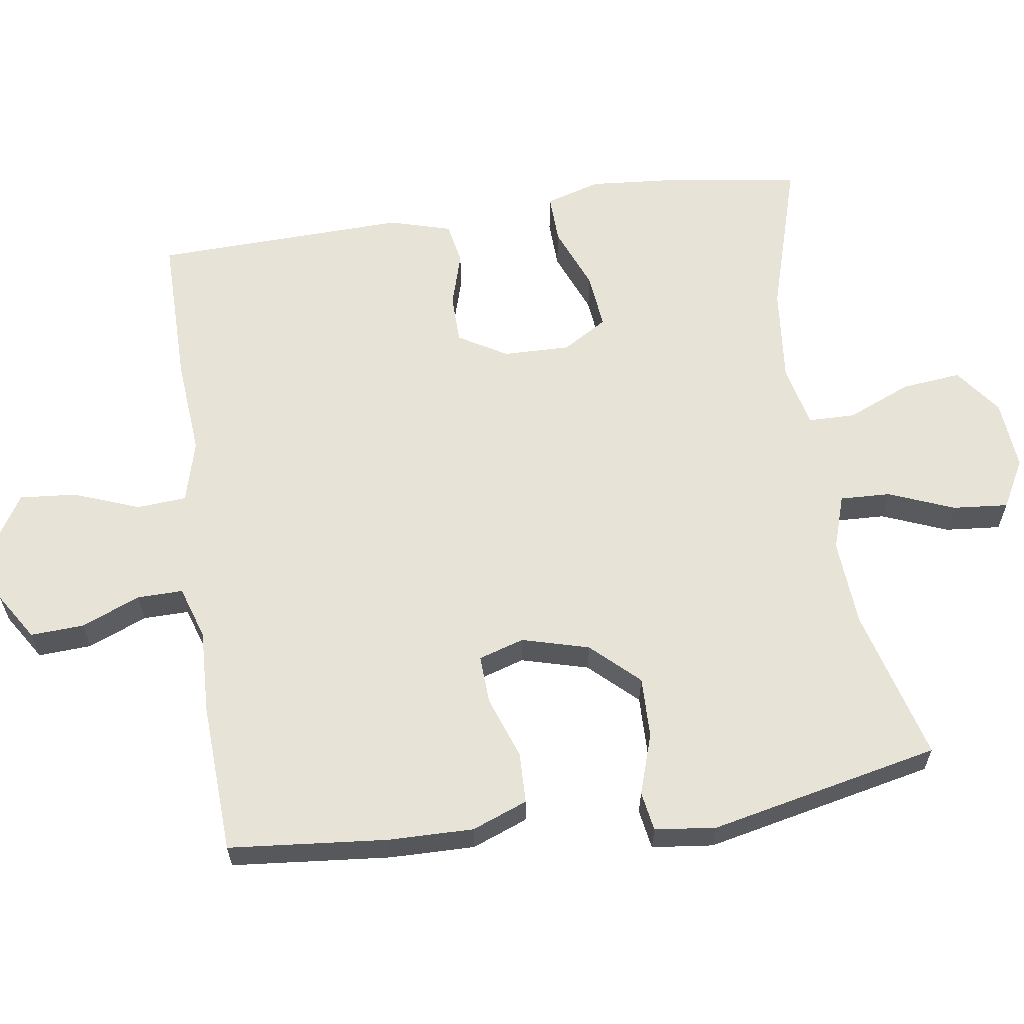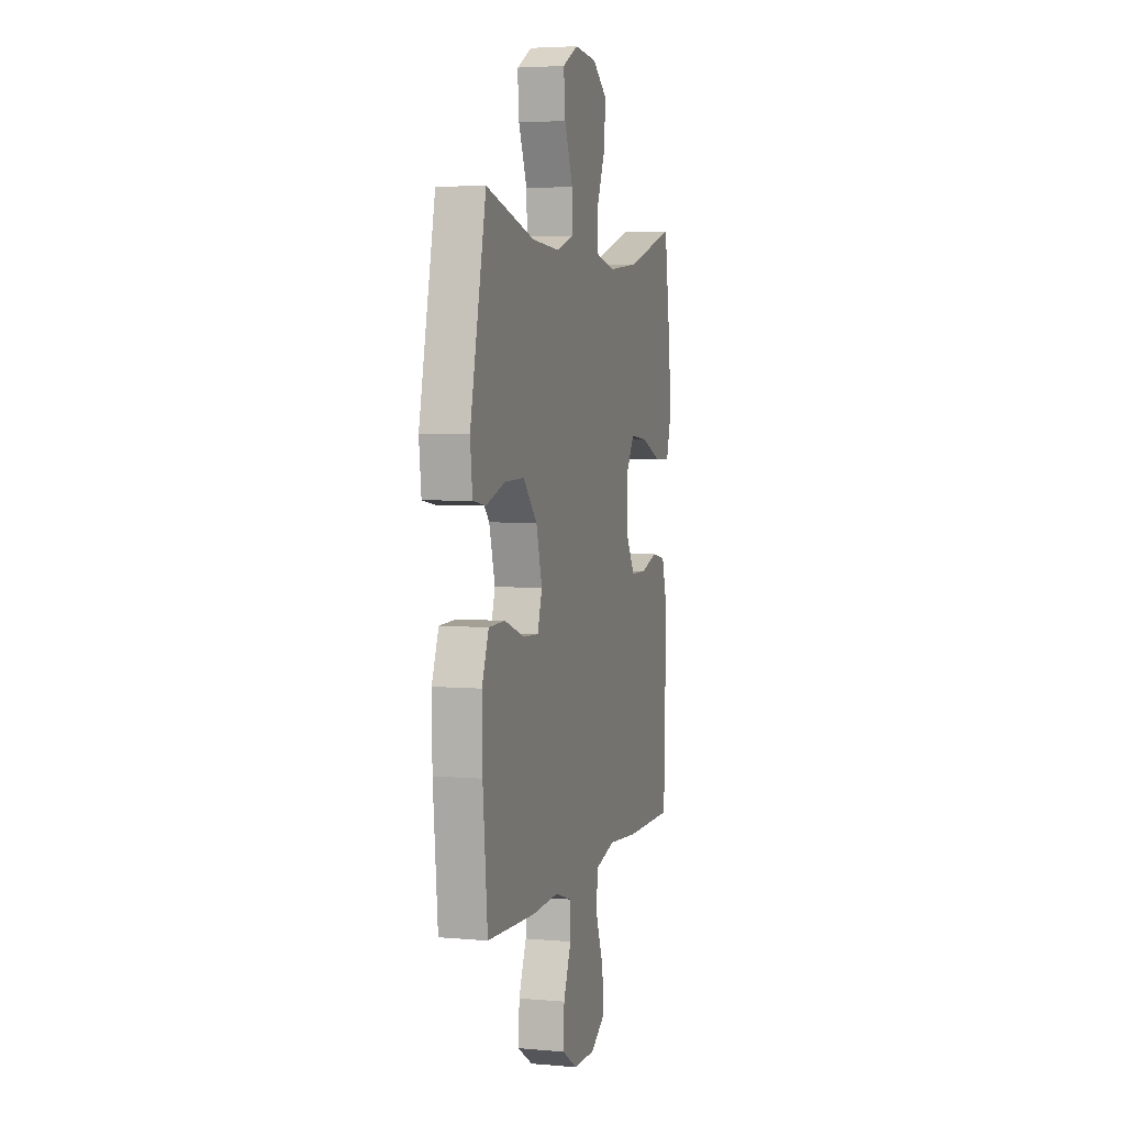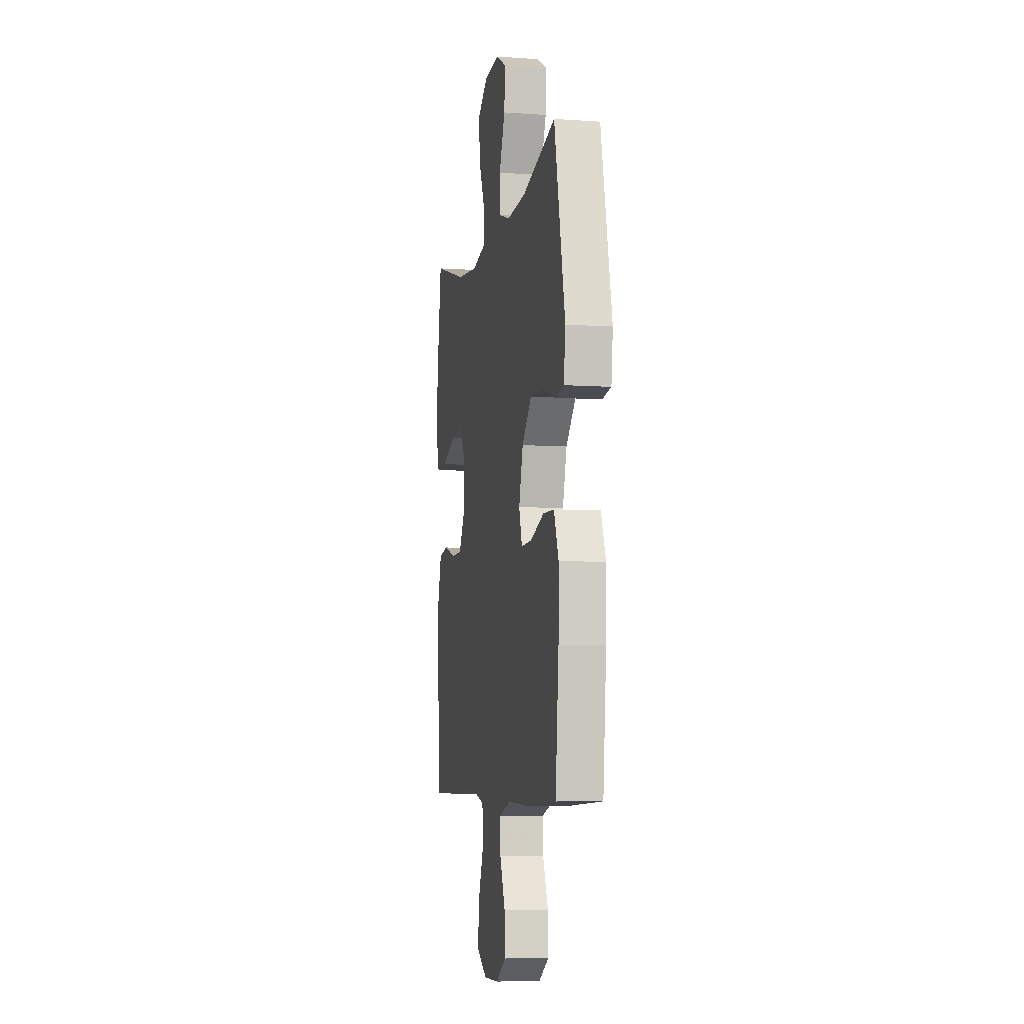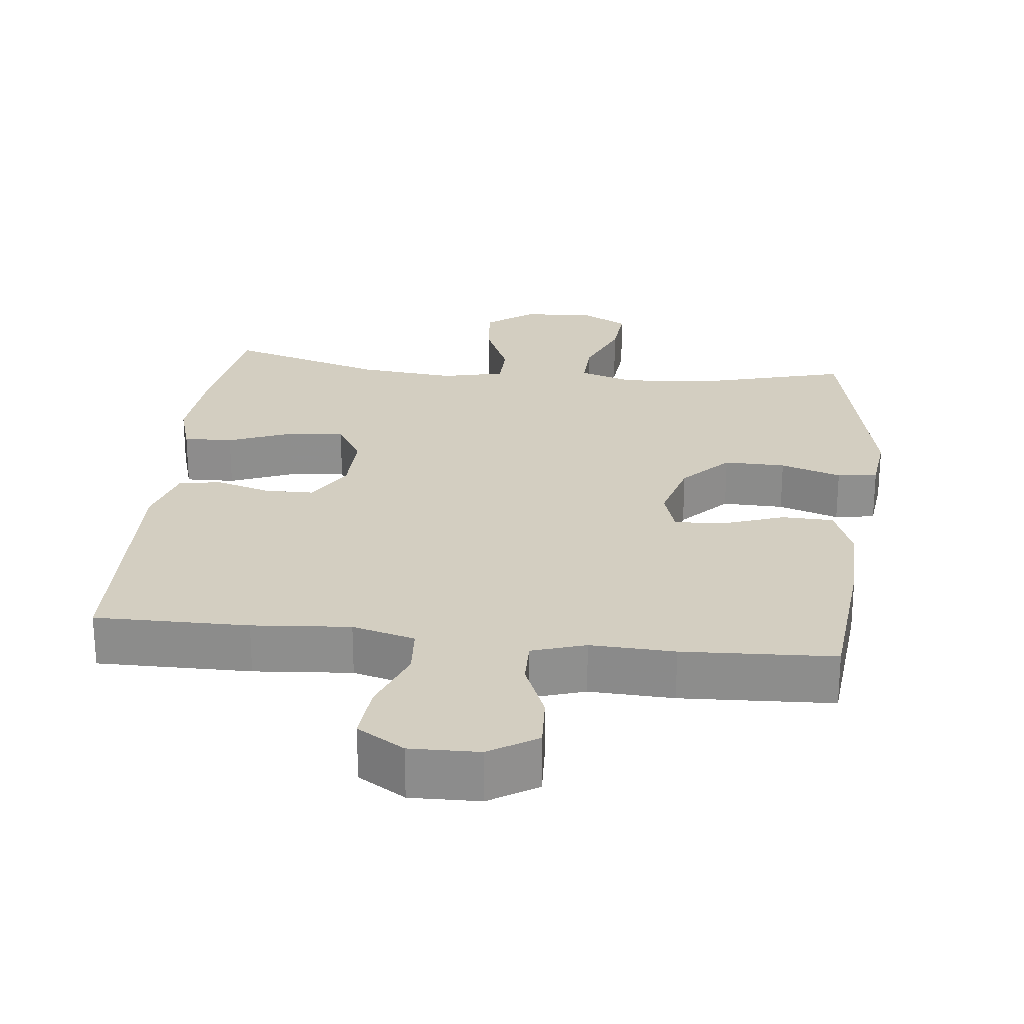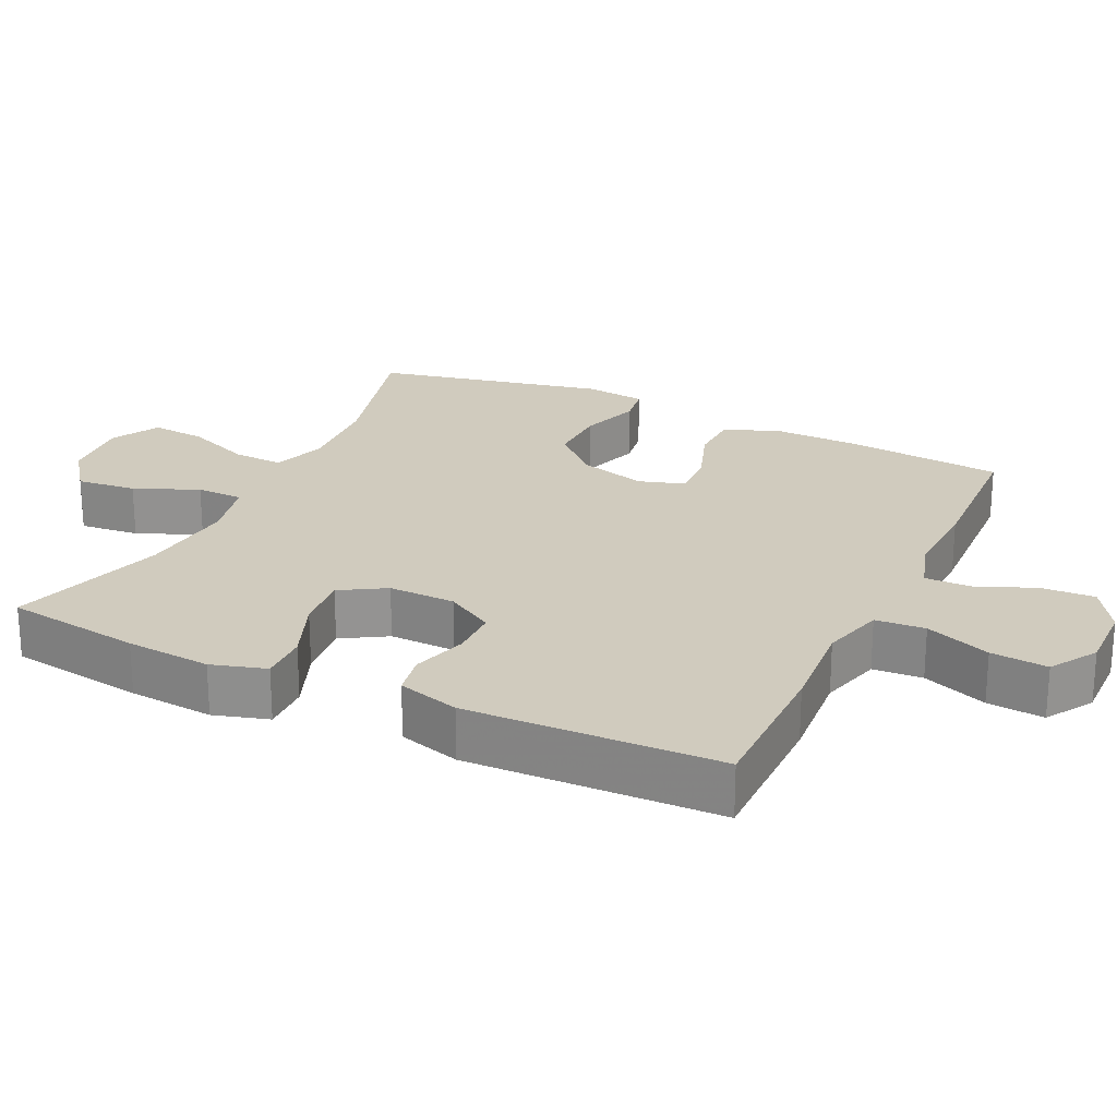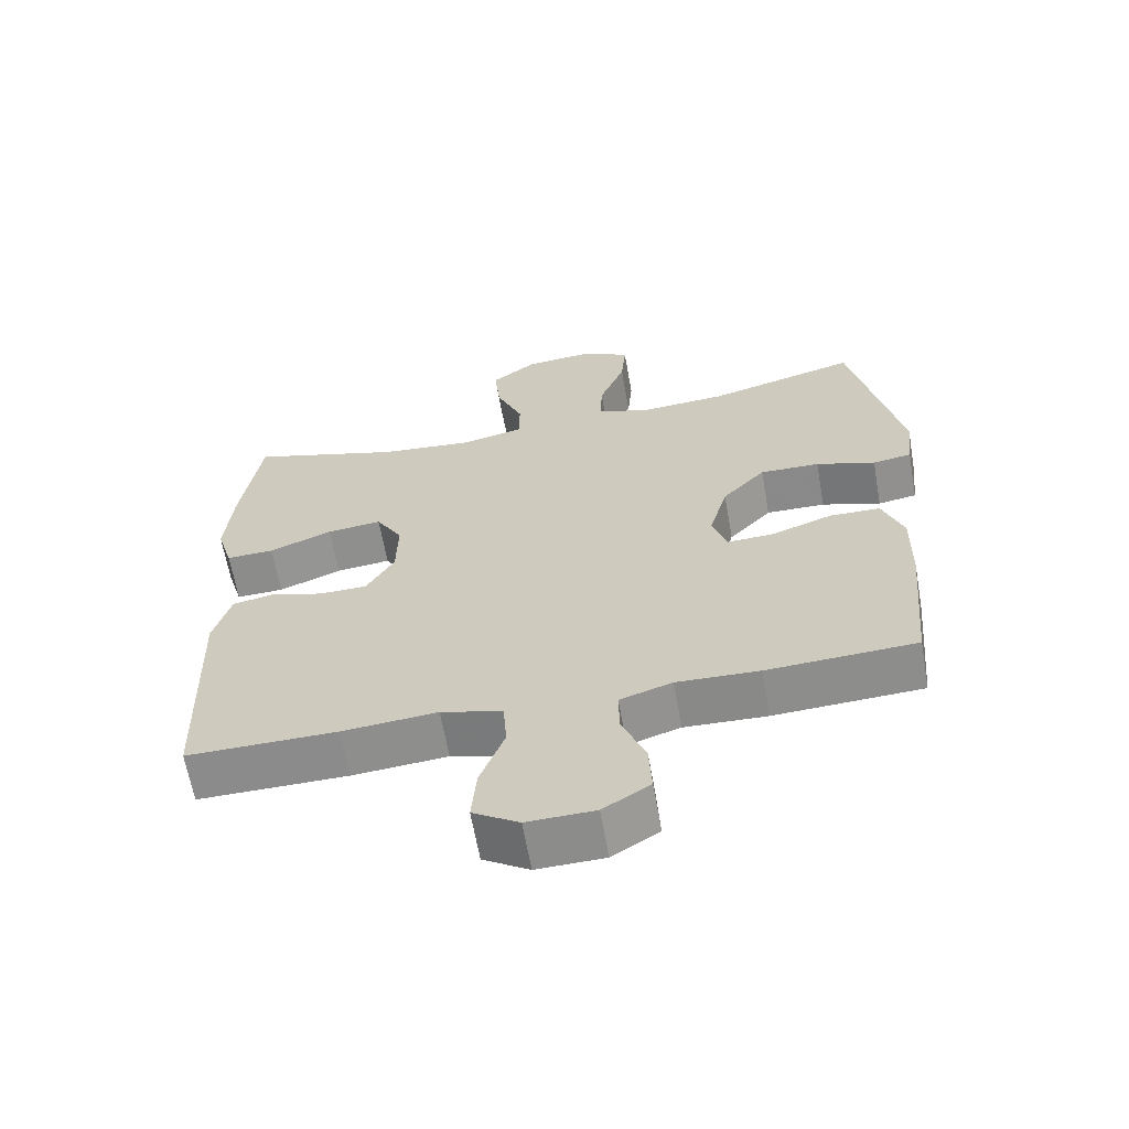
<metadata>
{"format":"obj","ext":"obj","renderer":"f3d","projection":"perspective","resolution":1024,"background":"white","views":[{"elev":61.7,"azim":-98.4,"up":"+Y"},{"elev":4.3,"azim":-74.0,"up":"+Z"},{"elev":-6.6,"azim":-101.5,"up":"+Z"},{"elev":25.0,"azim":-173.7,"up":"+Y"},{"elev":23.6,"azim":115.5,"up":"+Y"},{"elev":-63.7,"azim":-170.0,"up":"+Z"}]}
</metadata>
<code>
v 0.5 0.07 -0.5
v 0.285 0.07 -0.499
v 0.148 0.07 -0.488
v 0.06 0.07 -0.512
v 0.055 0.07 -0.582
v 0.09 0.07 -0.674
v 0.097 0.07 -0.754
v 0.031 0.07 -0.795
v -0.066 0.07 -0.793
v -0.133 0.07 -0.751
v -0.129 0.07 -0.676
v -0.095 0.07 -0.593
v -0.094 0.07 -0.529
v -0.169 0.07 -0.505
v -0.287 0.07 -0.51
v -0.5 0.07 -0.5
v -0.521 0.07 -0.278
v -0.523 0.07 -0.158
v -0.493 0.07 -0.08
v -0.421 0.07 -0.078
v -0.333 0.07 -0.109
v -0.265 0.07 -0.112
v -0.245 0.07 -0.048
v -0.271 0.07 0.046
v -0.333 0.07 0.112
v -0.419 0.07 0.11
v -0.504 0.07 0.082
v -0.56 0.07 0.091
v -0.57 0.07 0.177
v -0.5 0.07 0.5
v -0.284 0.07 0.442
v -0.161 0.07 0.434
v -0.084 0.07 0.459
v -0.087 0.07 0.53
v -0.124 0.07 0.622
v -0.131 0.07 0.7
v -0.063 0.07 0.737
v 0.036 0.07 0.729
v 0.102 0.07 0.68
v 0.093 0.07 0.596
v 0.055 0.07 0.506
v 0.056 0.07 0.44
v 0.144 0.07 0.42
v 0.28 0.07 0.434
v 0.5 0.07 0.5
v 0.528 0.07 0.308
v 0.538 0.07 0.188
v 0.515 0.07 0.111
v 0.446 0.07 0.113
v 0.356 0.07 0.149
v 0.277 0.07 0.157
v 0.239 0.07 0.094
v 0.241 0.07 0
v 0.281 0.07 -0.068
v 0.35 0.07 -0.069
v 0.427 0.07 -0.046
v 0.486 0.07 -0.057
v 0.511 0.07 -0.144
v 0.5 0 -0.5
v 0.285 0 -0.499
v 0.148 0 -0.488
v 0.06 0 -0.512
v 0.055 0 -0.582
v 0.09 0 -0.674
v 0.097 0 -0.754
v 0.031 0 -0.795
v -0.066 0 -0.793
v -0.133 0 -0.751
v -0.129 0 -0.676
v -0.095 0 -0.593
v -0.094 0 -0.529
v -0.169 0 -0.505
v -0.287 0 -0.51
v -0.5 0 -0.5
v -0.521 0 -0.278
v -0.523 0 -0.158
v -0.493 0 -0.08
v -0.421 0 -0.078
v -0.333 0 -0.109
v -0.265 0 -0.112
v -0.245 0 -0.048
v -0.271 0 0.046
v -0.333 0 0.112
v -0.419 0 0.11
v -0.504 0 0.082
v -0.56 0 0.091
v -0.57 0 0.177
v -0.5 0 0.5
v -0.284 0 0.442
v -0.161 0 0.434
v -0.084 0 0.459
v -0.087 0 0.53
v -0.124 0 0.622
v -0.131 0 0.7
v -0.063 0 0.737
v 0.036 0 0.729
v 0.102 0 0.68
v 0.093 0 0.596
v 0.055 0 0.506
v 0.056 0 0.44
v 0.144 0 0.42
v 0.28 0 0.434
v 0.5 0 0.5
v 0.528 0 0.308
v 0.538 0 0.188
v 0.515 0 0.111
v 0.446 0 0.113
v 0.356 0 0.149
v 0.277 0 0.157
v 0.239 0 0.094
v 0.241 0 0
v 0.281 0 -0.068
v 0.35 0 -0.069
v 0.427 0 -0.046
v 0.486 0 -0.057
v 0.511 0 -0.144
f 1 2 3
f 58 1 3
f 57 58 3
f 56 57 3
f 55 56 3
f 54 55 3 4
f 53 54 4
f 52 53 4
f 48 49 50
f 47 48 50
f 46 47 50
f 45 46 50
f 44 45 50
f 43 44 50 51
f 42 43 51 52
f 39 40 41
f 38 39 41
f 37 38 41
f 36 37 41
f 35 36 41
f 34 35 41
f 33 34 41 42
f 42 52 4
f 33 42 4
f 32 33 4
f 29 30 31
f 28 29 31
f 27 28 31
f 26 27 31
f 25 26 31 32
f 19 20 21
f 18 19 21
f 17 18 21
f 16 17 21
f 15 16 21
f 14 15 21
f 13 14 21 22
f 10 11 12
f 9 10 12
f 8 9 12
f 7 8 12
f 6 7 12
f 5 6 12
f 5 12 13
f 13 22 23
f 5 13 23
f 4 5 23
f 24 25 32
f 4 23 24 32
f 61 60 59
f 61 59 116
f 61 116 115
f 61 115 114
f 61 114 113
f 62 61 113 112
f 62 112 111
f 62 111 110
f 108 107 106
f 108 106 105
f 108 105 104
f 108 104 103
f 108 103 102
f 109 108 102 101
f 110 109 101 100
f 99 98 97
f 99 97 96
f 99 96 95
f 99 95 94
f 99 94 93
f 99 93 92
f 100 99 92 91
f 62 110 100
f 62 100 91
f 62 91 90
f 89 88 87
f 89 87 86
f 89 86 85
f 89 85 84
f 90 89 84 83
f 79 78 77
f 79 77 76
f 79 76 75
f 79 75 74
f 79 74 73
f 79 73 72
f 80 79 72 71
f 70 69 68
f 70 68 67
f 70 67 66
f 70 66 65
f 70 65 64
f 70 64 63
f 71 70 63
f 81 80 71
f 81 71 63
f 81 63 62
f 90 83 82
f 90 82 81 62
f 1 59 60 2
f 2 60 61 3
f 3 61 62 4
f 4 62 63 5
f 5 63 64 6
f 6 64 65 7
f 7 65 66 8
f 8 66 67 9
f 9 67 68 10
f 10 68 69 11
f 11 69 70 12
f 12 70 71 13
f 13 71 72 14
f 14 72 73 15
f 15 73 74 16
f 16 74 75 17
f 17 75 76 18
f 18 76 77 19
f 19 77 78 20
f 20 78 79 21
f 21 79 80 22
f 22 80 81 23
f 23 81 82 24
f 24 82 83 25
f 25 83 84 26
f 26 84 85 27
f 27 85 86 28
f 28 86 87 29
f 29 87 88 30
f 30 88 89 31
f 31 89 90 32
f 32 90 91 33
f 33 91 92 34
f 34 92 93 35
f 35 93 94 36
f 36 94 95 37
f 37 95 96 38
f 38 96 97 39
f 39 97 98 40
f 40 98 99 41
f 41 99 100 42
f 42 100 101 43
f 43 101 102 44
f 44 102 103 45
f 45 103 104 46
f 46 104 105 47
f 47 105 106 48
f 48 106 107 49
f 49 107 108 50
f 50 108 109 51
f 51 109 110 52
f 52 110 111 53
f 53 111 112 54
f 54 112 113 55
f 55 113 114 56
f 56 114 115 57
f 57 115 116 58
f 58 116 59 1

</code>
